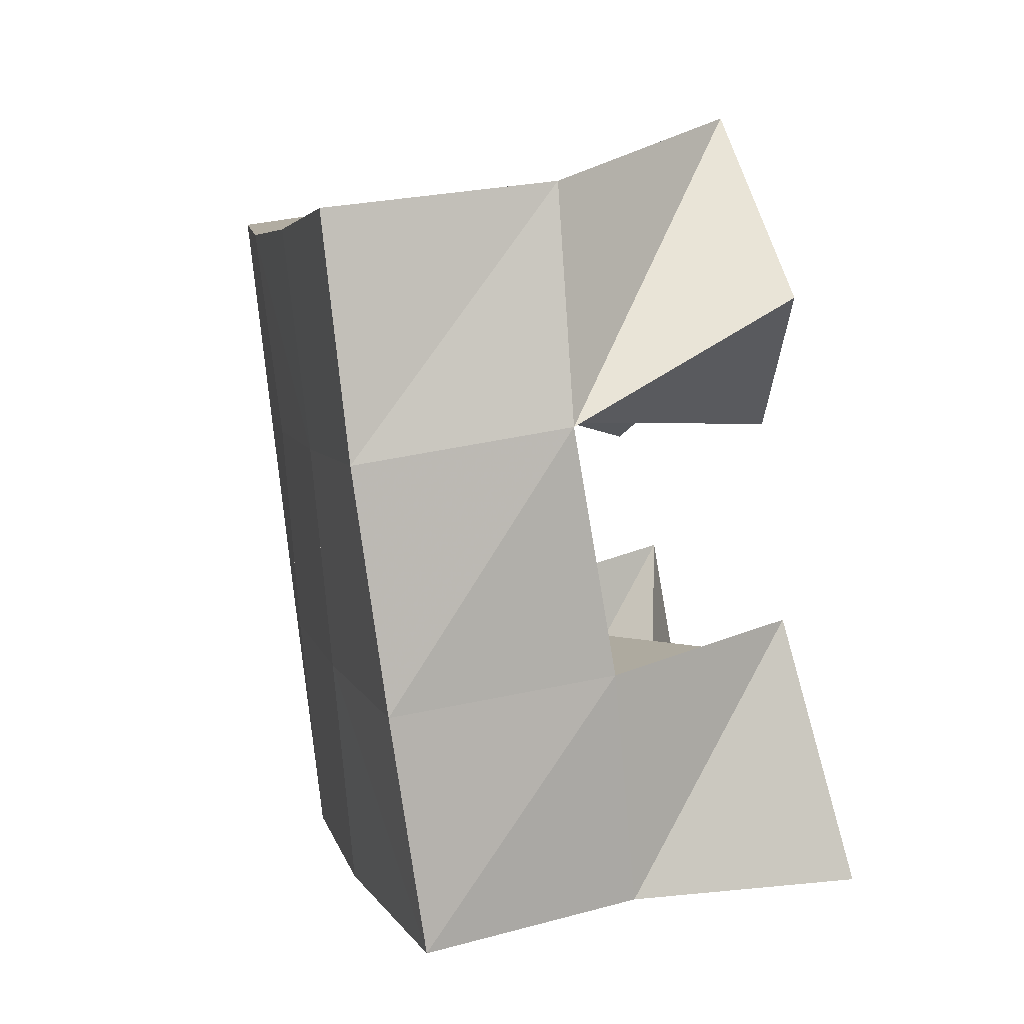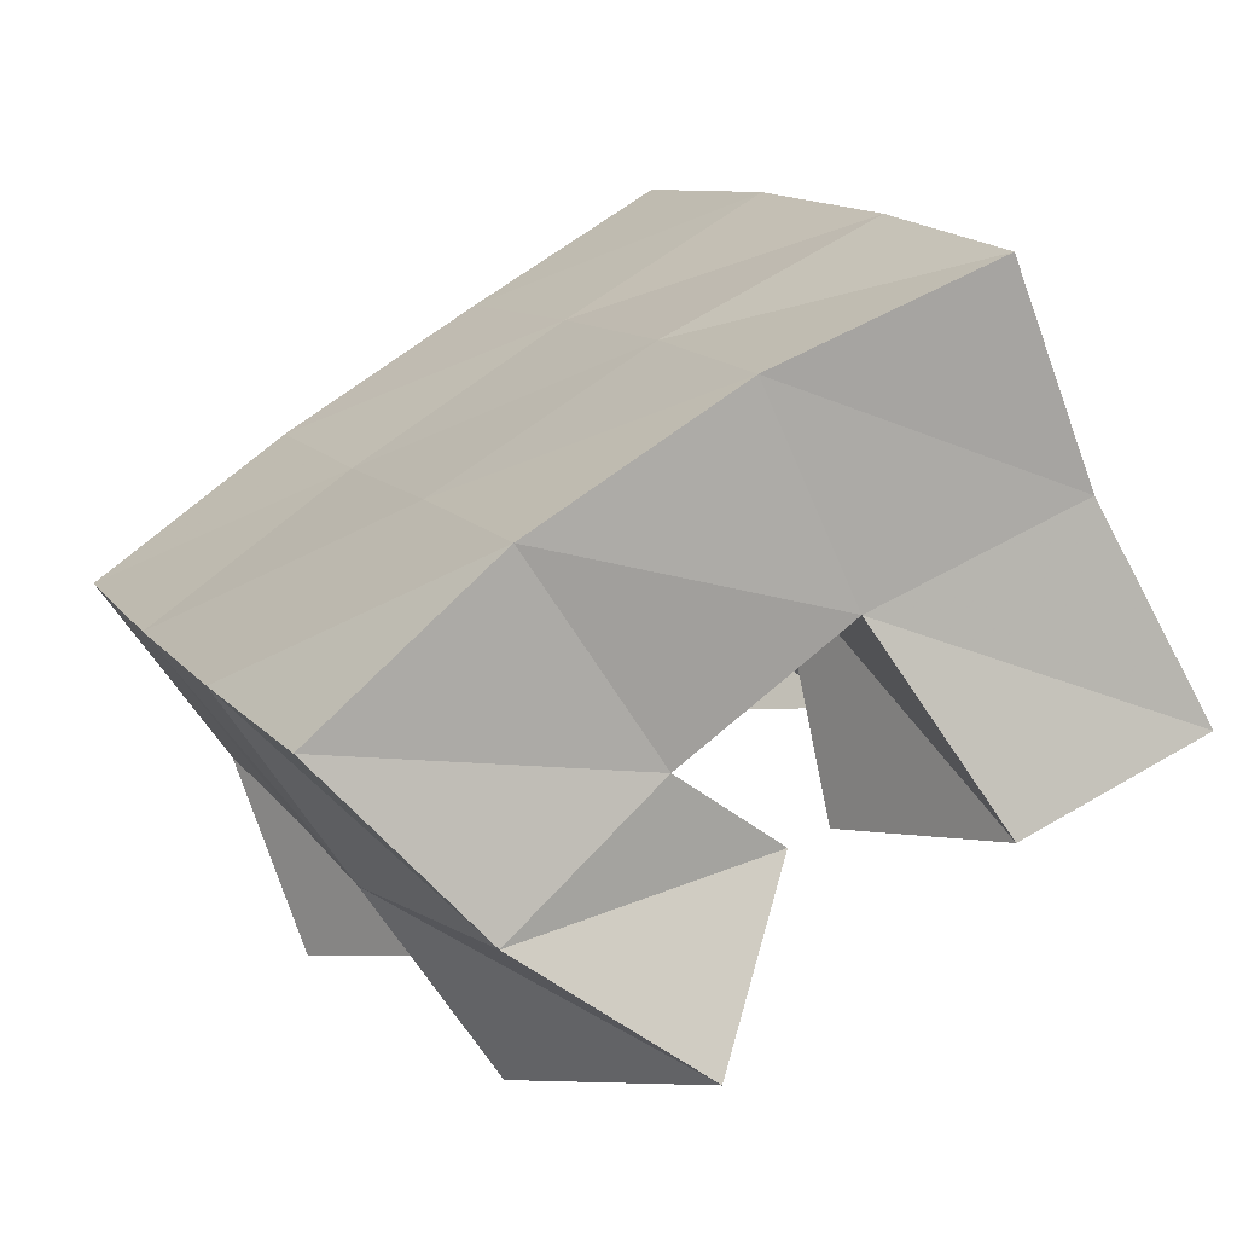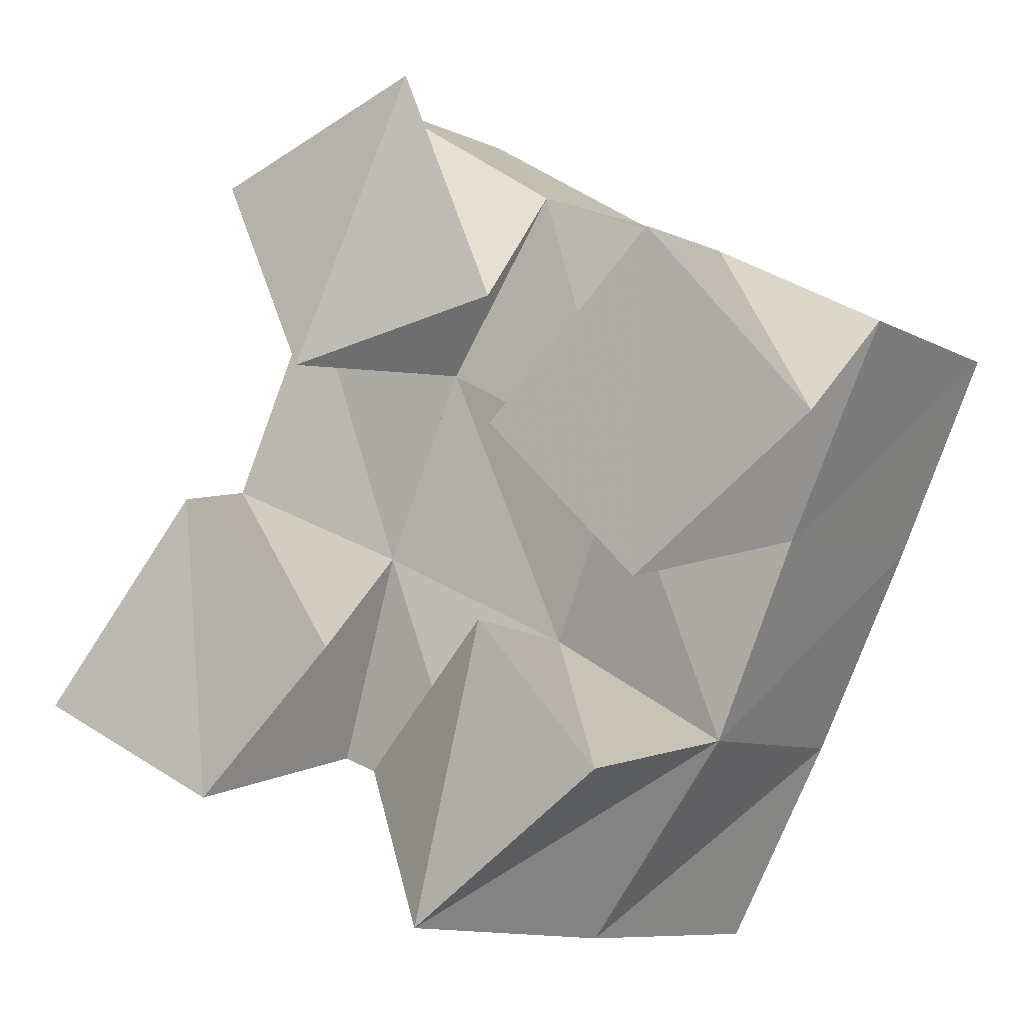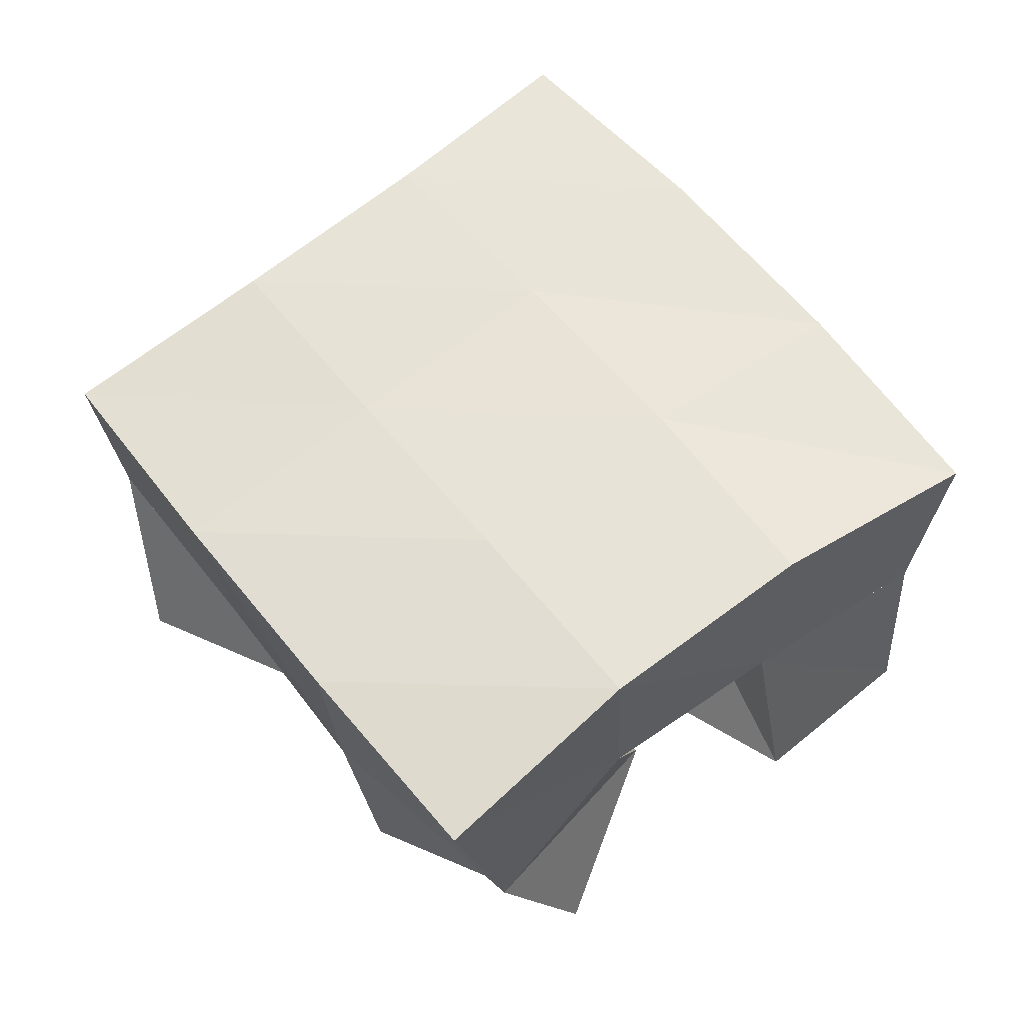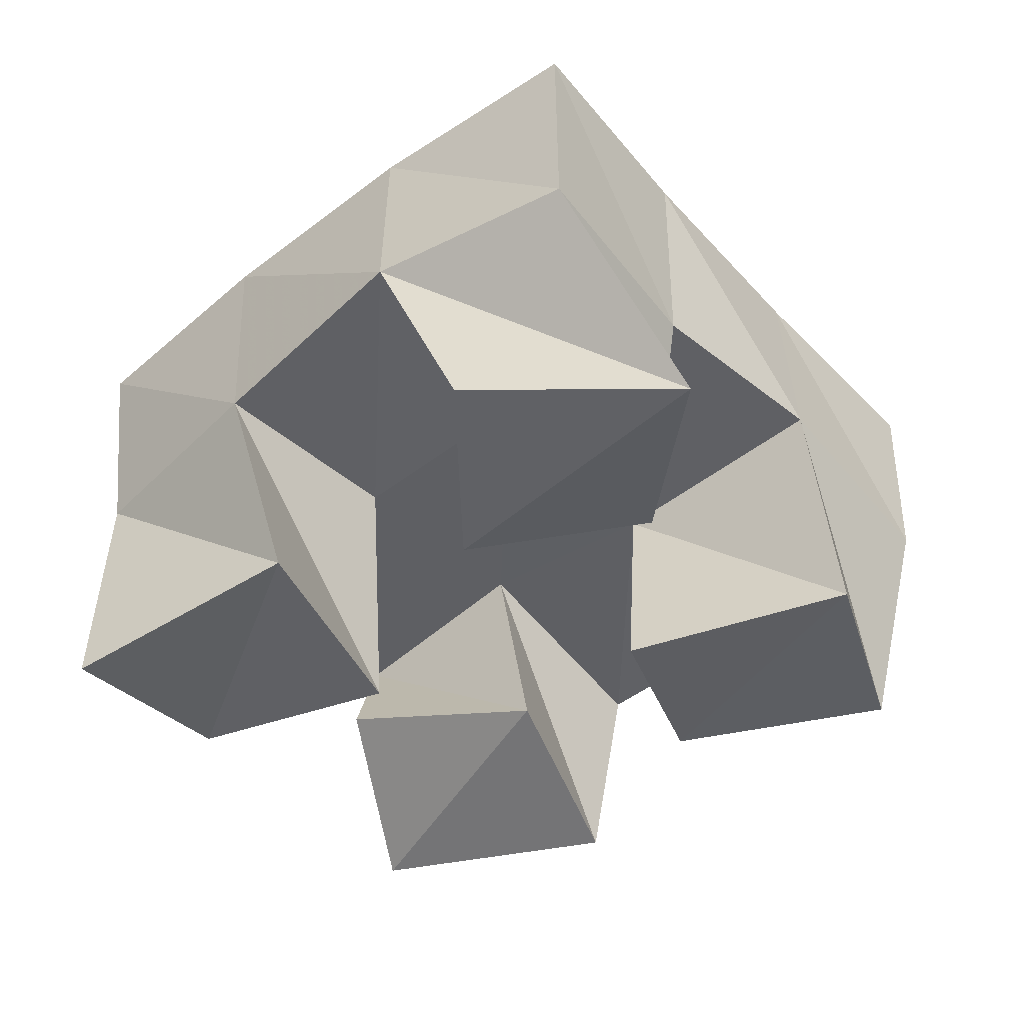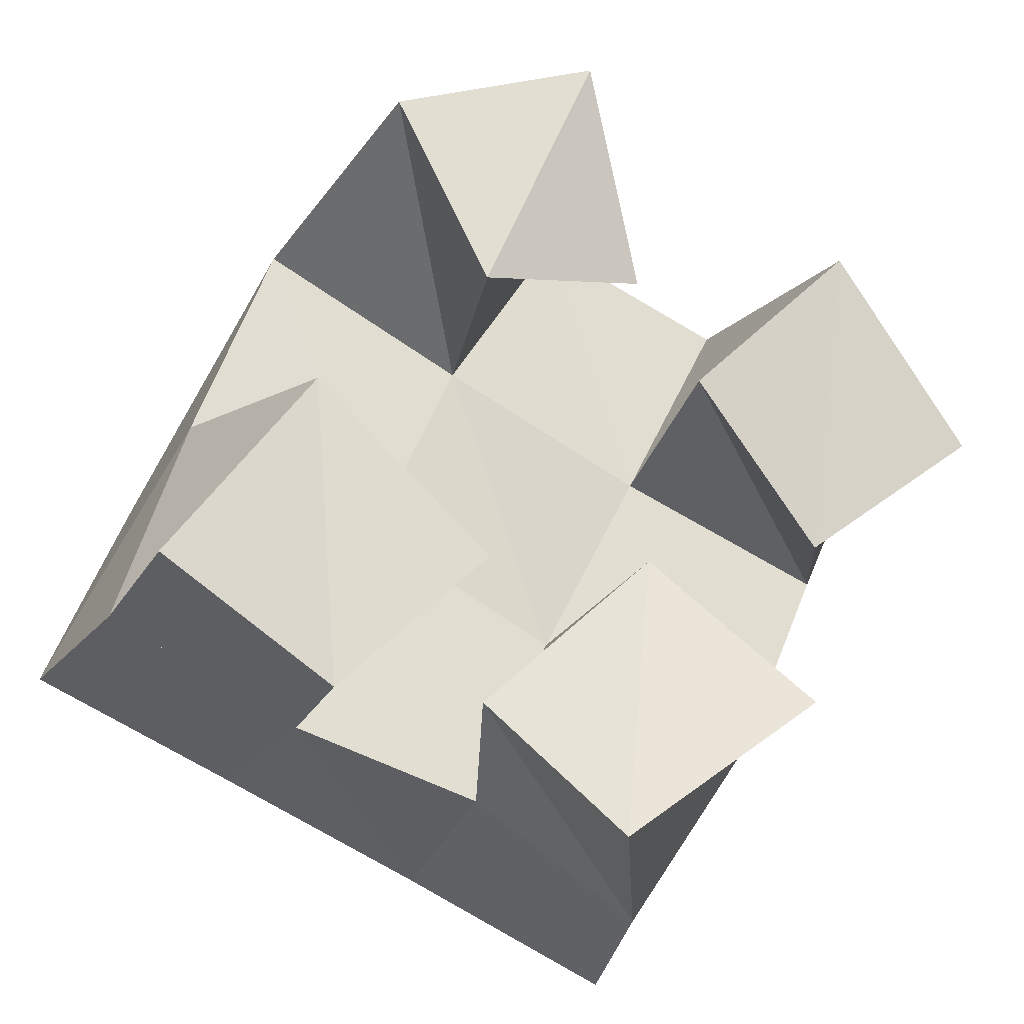
<metadata>
{"format":"obj","ext":"obj","renderer":"f3d","projection":"perspective","resolution":1024,"background":"white","views":[{"elev":32.5,"azim":-105.3,"up":"+Z"},{"elev":-66.4,"azim":-152.9,"up":"+Z"},{"elev":-4.2,"azim":30.7,"up":"+Z"},{"elev":60.9,"azim":166.2,"up":"+Y"},{"elev":-45.1,"azim":-23.9,"up":"+Y"},{"elev":-24.2,"azim":-21.4,"up":"+Z"}]}
</metadata>
<code>
v 2.873 0.1 -0.4079
v 2.875 0.1504 -0.403
v 2.913 0.1067 -0.4291
v 2.919 0.156 -0.4211
v 2.907 0.1068 -0.3592
v 2.89 0.151 -0.354
v 2.947 0.1071 -0.3945
v 2.935 0.1527 -0.3722
v 2.995 0.1 -0.3467
v 3 0.1496 -0.3509
v 3.026 0.1068 -0.3803
v 3.045 0.1459 -0.3714
v 3.033 0.1 -0.3074
v 3.024 0.1538 -0.3036
v 3.067 0.1066 -0.3475
v 3.066 0.1461 -0.324
v 2.923 0.1028 -0.2876
v 2.909 0.1552 -0.3033
v 2.943 0.1 -0.3306
v 2.954 0.1515 -0.3282
v 2.971 0.1035 -0.2667
v 2.937 0.1511 -0.2609
v 2.986 0.1134 -0.3164
v 2.979 0.1515 -0.2872
v 2.951 0.1212 -0.4226
v 2.96 0.1501 -0.4353
v 2.975 0.1007 -0.4557
v 2.996 0.1449 -0.4606
v 2.986 0.1101 -0.3887
v 2.98 0.1563 -0.3928
v 3.02 0.1 -0.4206
v 3.026 0.1467 -0.4155
v 2.869 0.198 -0.402
v 2.916 0.2038 -0.4191
v 2.888 0.2004 -0.354
v 2.935 0.2031 -0.3729
v 2.911 0.2019 -0.3063
v 2.956 0.2021 -0.3285
v 2.936 0.2011 -0.2605
v 2.979 0.2019 -0.2852
v 2.963 0.2024 -0.4396
v 2.984 0.202 -0.3948
v 3.004 0.2005 -0.3512
v 3.024 0.201 -0.3079
v 3.008 0.194 -0.4631
v 3.03 0.1956 -0.4182
v 3.051 0.1956 -0.3724
v 3.07 0.1957 -0.3277
f 1 2 4
f 3 1 4
f 2 6 8
f 4 2 8
f 6 5 7
f 8 6 7
f 5 1 3
f 7 5 3
f 8 7 3
f 4 8 3
f 2 1 5
f 6 2 5
f 9 10 12
f 11 9 12
f 10 14 16
f 12 10 16
f 14 13 15
f 16 14 15
f 13 9 11
f 15 13 11
f 16 15 11
f 12 16 11
f 10 9 13
f 14 10 13
f 17 18 20
f 19 17 20
f 18 22 24
f 20 18 24
f 22 21 23
f 24 22 23
f 21 17 19
f 23 21 19
f 24 23 19
f 20 24 19
f 18 17 21
f 22 18 21
f 25 26 28
f 27 25 28
f 26 30 32
f 28 26 32
f 30 29 31
f 32 30 31
f 29 25 27
f 31 29 27
f 32 31 27
f 28 32 27
f 26 25 29
f 30 26 29
f 2 33 34
f 4 2 34
f 33 35 36
f 34 33 36
f 35 6 8
f 36 35 8
f 6 2 4
f 8 6 4
f 36 8 4
f 34 36 4
f 33 2 6
f 35 33 6
f 6 35 36
f 8 6 36
f 35 37 38
f 36 35 38
f 37 18 20
f 38 37 20
f 18 6 8
f 20 18 8
f 38 20 8
f 36 38 8
f 35 6 18
f 37 35 18
f 18 37 38
f 20 18 38
f 37 39 40
f 38 37 40
f 39 22 24
f 40 39 24
f 22 18 20
f 24 22 20
f 40 24 20
f 38 40 20
f 37 18 22
f 39 37 22
f 4 34 41
f 26 4 41
f 34 36 42
f 41 34 42
f 36 8 30
f 42 36 30
f 8 4 26
f 30 8 26
f 42 30 26
f 41 42 26
f 34 4 8
f 36 34 8
f 8 36 42
f 30 8 42
f 36 38 43
f 42 36 43
f 38 20 10
f 43 38 10
f 20 8 30
f 10 20 30
f 43 10 30
f 42 43 30
f 36 8 20
f 38 36 20
f 20 38 43
f 10 20 43
f 38 40 44
f 43 38 44
f 40 24 14
f 44 40 14
f 24 20 10
f 14 24 10
f 44 14 10
f 43 44 10
f 38 20 24
f 40 38 24
f 26 41 45
f 28 26 45
f 41 42 46
f 45 41 46
f 42 30 32
f 46 42 32
f 30 26 28
f 32 30 28
f 46 32 28
f 45 46 28
f 41 26 30
f 42 41 30
f 30 42 46
f 32 30 46
f 42 43 47
f 46 42 47
f 43 10 12
f 47 43 12
f 10 30 32
f 12 10 32
f 47 12 32
f 46 47 32
f 42 30 10
f 43 42 10
f 10 43 47
f 12 10 47
f 43 44 48
f 47 43 48
f 44 14 16
f 48 44 16
f 14 10 12
f 16 14 12
f 48 16 12
f 47 48 12
f 43 10 14
f 44 43 14

</code>
